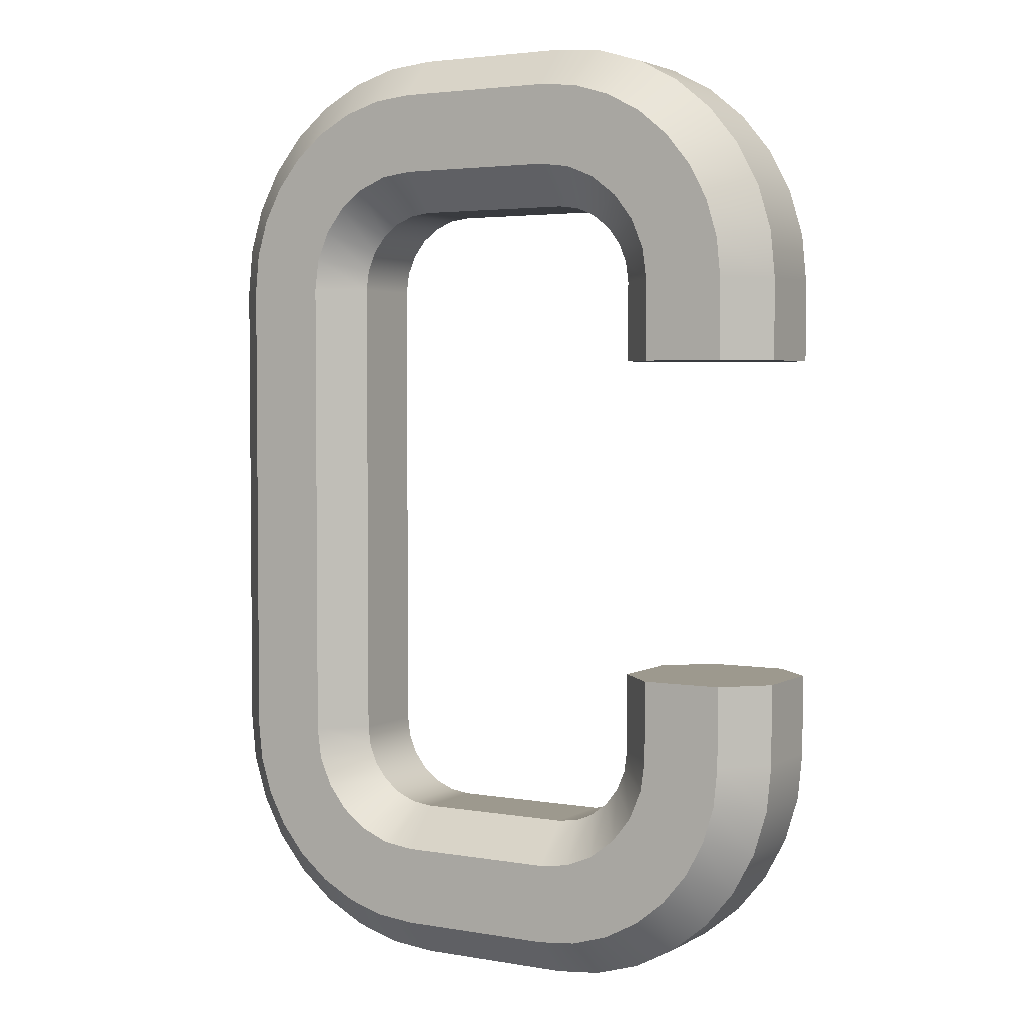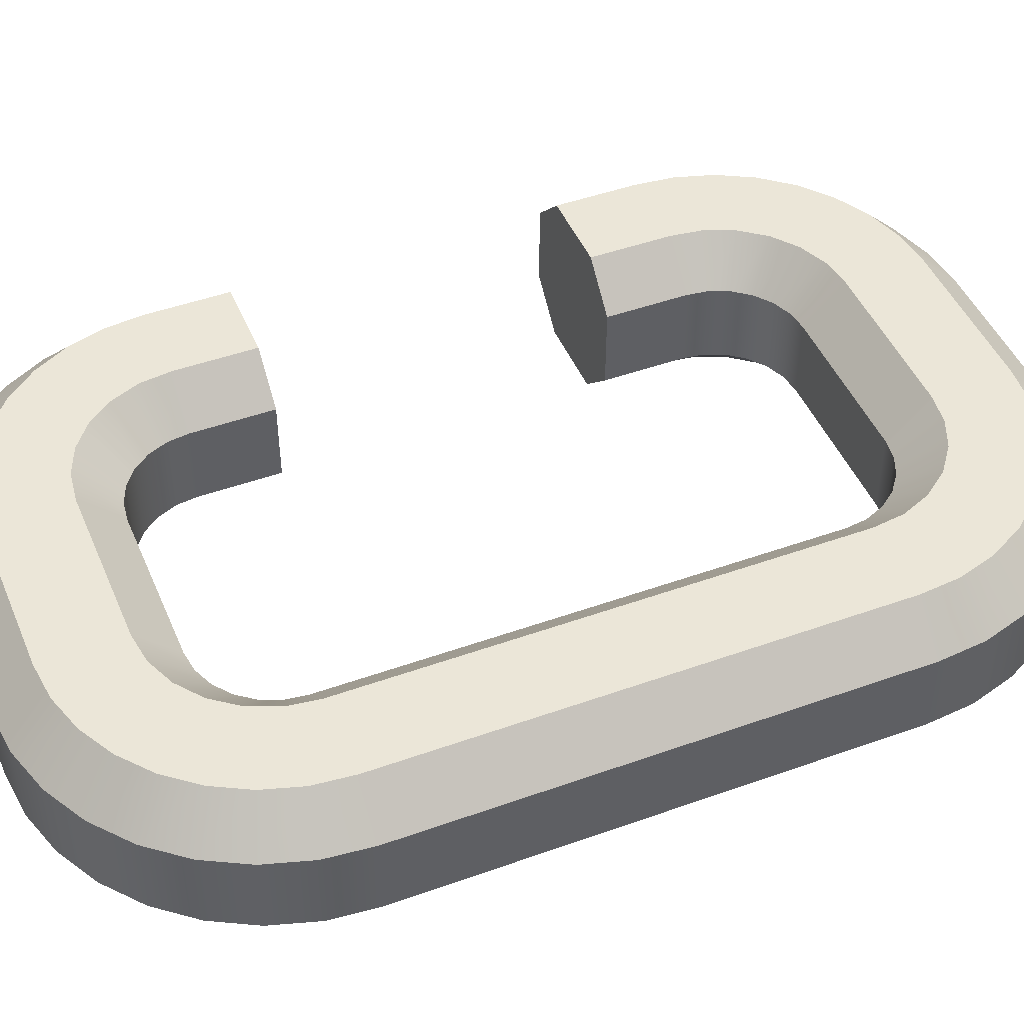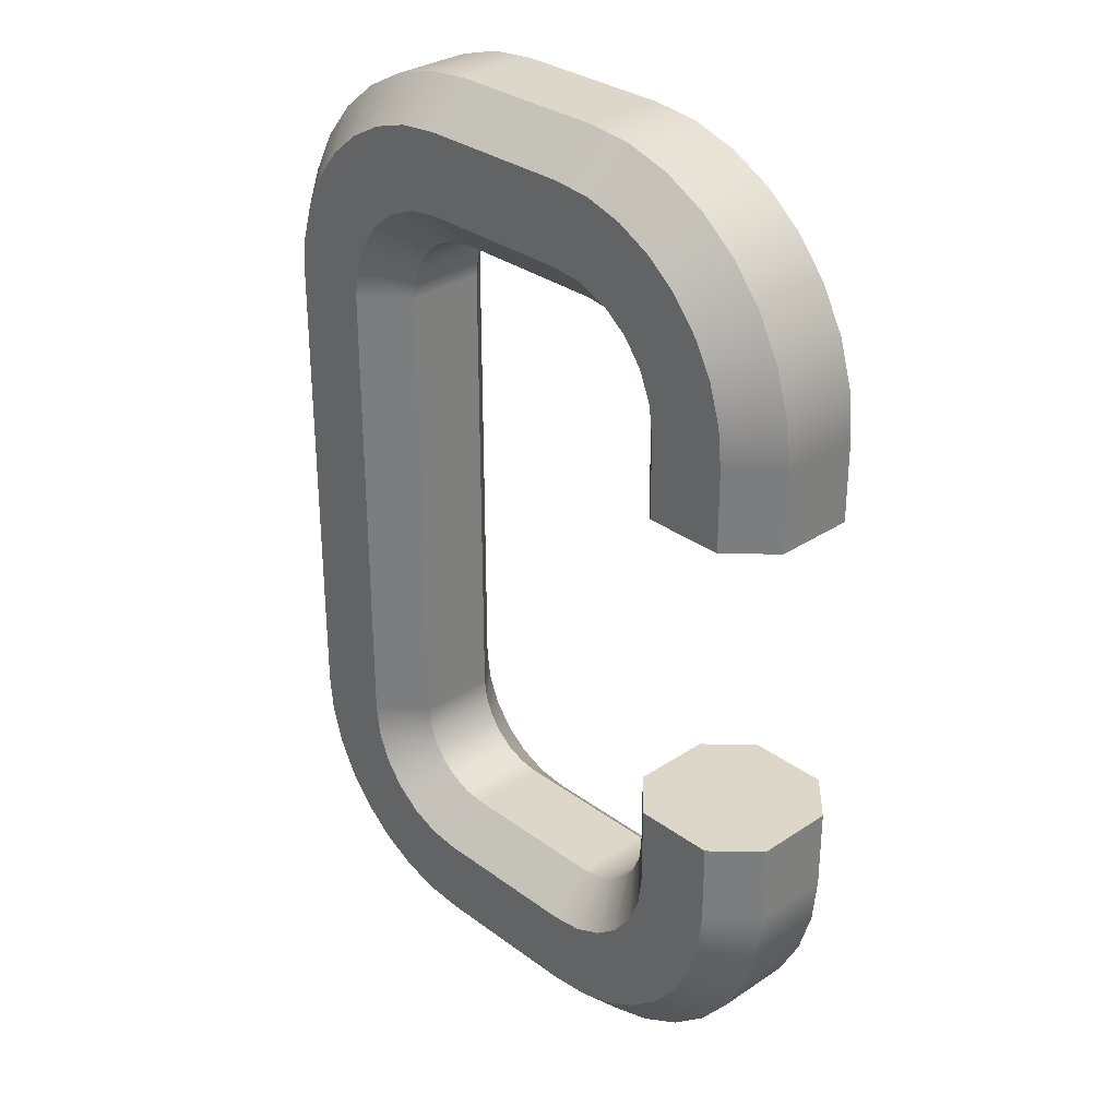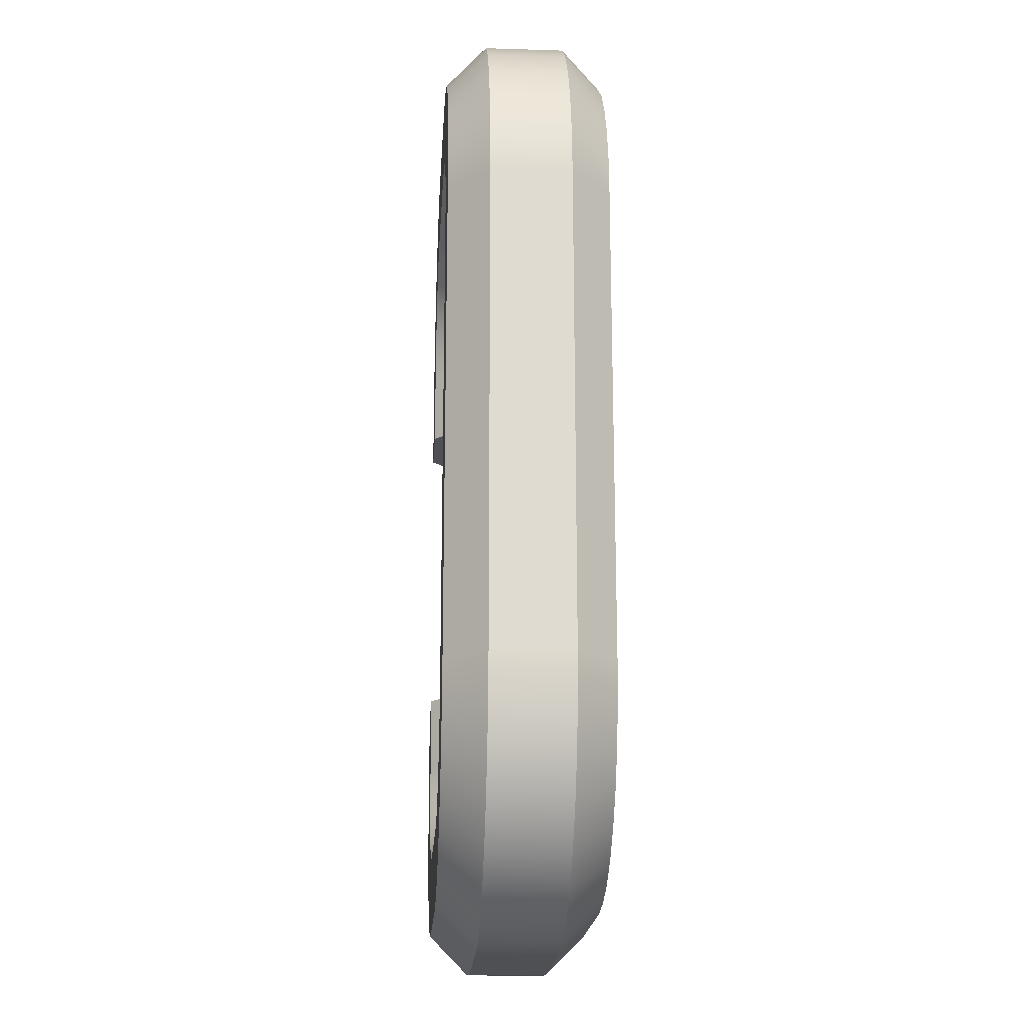
<metadata>
{"format":"obj","ext":"obj","renderer":"f3d","projection":"perspective","resolution":1024,"background":"white","views":[{"elev":3.3,"azim":30.2,"up":"+Y"},{"elev":46.4,"azim":-112.3,"up":"+Z"},{"elev":30.9,"azim":46.5,"up":"+Y"},{"elev":-19.2,"azim":-93.4,"up":"+Y"}]}
</metadata>
<code>
o C
v 0.2 -0.2 -0.05
v 0.25 -0.2 -0.1
v 0.2 -0.3 -0.05
v 0.25 -0.3 -0.1
v 0.1966 -0.3259 -0.05
v 0.2449 -0.3388 -0.1
v 0.1866 -0.35 -0.05
v 0.2299 -0.375 -0.1
v 0.1707 -0.3707 -0.05
v 0.2061 -0.4061 -0.1
v 0.15 -0.3866 -0.05
v 0.175 -0.4299 -0.1
v 0.1259 -0.3966 -0.05
v 0.1388 -0.4449 -0.1
v 0.1 -0.4 -0.05
v 0.1 -0.45 -0.1
v -0.1 -0.4 -0.05
v -0.1 -0.45 -0.1
v -0.1259 -0.3966 -0.05
v -0.1388 -0.4449 -0.1
v -0.15 -0.3866 -0.05
v -0.175 -0.4299 -0.1
v -0.1707 -0.3707 -0.05
v -0.2061 -0.4061 -0.1
v -0.1866 -0.35 -0.05
v -0.2299 -0.375 -0.1
v -0.1966 -0.3259 -0.05
v -0.2449 -0.3388 -0.1
v -0.2 -0.3 -0.05
v -0.25 -0.3 -0.1
v -0.25 0.3 -0.1
v -0.2 0.3 -0.05
v -0.1966 0.3259 -0.05
v -0.2449 0.3388 -0.1
v -0.1866 0.35 -0.05
v -0.2299 0.375 -0.1
v -0.1707 0.3707 -0.05
v -0.2061 0.4061 -0.1
v -0.15 0.3866 -0.05
v -0.175 0.4299 -0.1
v -0.1259 0.3966 -0.05
v -0.1388 0.4449 -0.1
v -0.1 0.4 -0.05
v -0.1 0.45 -0.1
v 0.1 0.4 -0.05
v 0.1 0.45 -0.1
v 0.1259 0.3966 -0.05
v 0.1388 0.4449 -0.1
v 0.15 0.3866 -0.05
v 0.175 0.4299 -0.1
v 0.1707 0.3707 -0.05
v 0.2061 0.4061 -0.1
v 0.1866 0.35 -0.05
v 0.2299 0.375 -0.1
v 0.1966 0.3259 -0.05
v 0.2449 0.3388 -0.1
v 0.2 0.3 -0.05
v 0.25 0.3 -0.1
v 0.25 0.2 -0.1
v 0.2 0.2 -0.05
v 0.2 -0.2 0.05
v 0.2 -0.3 0.05
v 0.1966 -0.3259 0.05
v 0.1866 -0.35 0.05
v 0.1707 -0.3707 0.05
v 0.15 -0.3866 0.05
v 0.1259 -0.3966 0.05
v 0.1 -0.4 0.05
v -0.1 -0.4 0.05
v -0.1259 -0.3966 0.05
v -0.15 -0.3866 0.05
v -0.1707 -0.3707 0.05
v -0.1866 -0.35 0.05
v -0.1966 -0.3259 0.05
v -0.2 -0.3 0.05
v -0.2 0.3 0.05
v -0.1966 0.3259 0.05
v -0.1866 0.35 0.05
v -0.1707 0.3707 0.05
v -0.15 0.3866 0.05
v -0.1259 0.3966 0.05
v -0.1 0.4 0.05
v 0.1 0.4 0.05
v 0.1259 0.3966 0.05
v 0.15 0.3866 0.05
v 0.1707 0.3707 0.05
v 0.1866 0.35 0.05
v 0.1966 0.3259 0.05
v 0.2 0.3 0.05
v 0.2 0.2 0.05
v 0.35 0.2 -0.1
v 0.4 0.2 -0.05
v 0.25 0.2 0.1
v 0.4 0.2 0.05
v 0.35 0.2 0.1
v 0.35 -0.2 -0.1
v 0.4 -0.2 -0.05
v 0.35 -0.3 -0.1
v 0.4 -0.3 -0.05
v 0.3452 -0.3488 -0.1
v 0.3942 -0.3585 -0.05
v 0.331 -0.3957 -0.1
v 0.3772 -0.4148 -0.05
v 0.3079 -0.4389 -0.1
v 0.3494 -0.4667 -0.05
v 0.2768 -0.4768 -0.1
v 0.3121 -0.5121 -0.05
v 0.2389 -0.5079 -0.1
v 0.2667 -0.5494 -0.05
v 0.1957 -0.531 -0.1
v 0.2148 -0.5772 -0.05
v 0.1488 -0.5452 -0.1
v 0.1585 -0.5942 -0.05
v 0.1 -0.55 -0.1
v 0.1 -0.6 -0.05
v -0.1 -0.55 -0.1
v -0.1 -0.6 -0.05
v -0.1488 -0.5452 -0.1
v -0.1585 -0.5942 -0.05
v -0.1957 -0.531 -0.1
v -0.2148 -0.5772 -0.05
v -0.2389 -0.5079 -0.1
v -0.2667 -0.5494 -0.05
v -0.2768 -0.4768 -0.1
v -0.3121 -0.5121 -0.05
v -0.3079 -0.4389 -0.1
v -0.3494 -0.4667 -0.05
v -0.331 -0.3957 -0.1
v -0.3772 -0.4148 -0.05
v -0.3452 -0.3488 -0.1
v -0.3942 -0.3585 -0.05
v -0.35 -0.3 -0.1
v -0.4 -0.3 -0.05
v -0.4 0.3 -0.05
v -0.35 0.3 -0.1
v -0.3452 0.3488 -0.1
v -0.3942 0.3585 -0.05
v -0.331 0.3957 -0.1
v -0.3772 0.4148 -0.05
v -0.3079 0.4389 -0.1
v -0.3494 0.4667 -0.05
v -0.2768 0.4768 -0.1
v -0.3121 0.5121 -0.05
v -0.2389 0.5079 -0.1
v -0.2667 0.5494 -0.05
v -0.1957 0.531 -0.1
v -0.2148 0.5772 -0.05
v -0.1488 0.5452 -0.1
v -0.1585 0.5942 -0.05
v -0.1 0.55 -0.1
v -0.1 0.6 -0.05
v 0.1 0.55 -0.1
v 0.1 0.6 -0.05
v 0.1488 0.5452 -0.1
v 0.1585 0.5942 -0.05
v 0.1957 0.531 -0.1
v 0.2148 0.5772 -0.05
v 0.2389 0.5079 -0.1
v 0.2667 0.5494 -0.05
v 0.2768 0.4768 -0.1
v 0.3121 0.5121 -0.05
v 0.3079 0.4389 -0.1
v 0.3494 0.4667 -0.05
v 0.331 0.3957 -0.1
v 0.3772 0.4148 -0.05
v 0.3452 0.3488 -0.1
v 0.3942 0.3585 -0.05
v 0.35 0.3 -0.1
v 0.4 0.3 -0.05
v 0.4 0.3 0.05
v 0.3942 0.3585 0.05
v 0.3772 0.4148 0.05
v 0.3494 0.4667 0.05
v 0.3121 0.5121 0.05
v 0.2667 0.5494 0.05
v 0.2148 0.5772 0.05
v 0.1585 0.5942 0.05
v 0.1 0.6 0.05
v -0.1 0.6 0.05
v -0.1585 0.5942 0.05
v -0.2148 0.5772 0.05
v -0.2667 0.5494 0.05
v -0.3121 0.5121 0.05
v -0.3494 0.4667 0.05
v -0.3772 0.4148 0.05
v -0.3942 0.3585 0.05
v -0.4 0.3 0.05
v -0.4 -0.3 0.05
v -0.3942 -0.3585 0.05
v -0.3772 -0.4148 0.05
v -0.3494 -0.4667 0.05
v -0.3121 -0.5121 0.05
v -0.2667 -0.5494 0.05
v -0.2148 -0.5772 0.05
v -0.1585 -0.5942 0.05
v -0.1 -0.6 0.05
v 0.1 -0.6 0.05
v 0.1585 -0.5942 0.05
v 0.2148 -0.5772 0.05
v 0.2667 -0.5494 0.05
v 0.3121 -0.5121 0.05
v 0.3494 -0.4667 0.05
v 0.3772 -0.4148 0.05
v 0.3942 -0.3585 0.05
v 0.4 -0.3 0.05
v 0.4 -0.2 0.05
v 0.35 -0.2 0.1
v 0.25 -0.2 0.1
v 0.35 0.3 0.1
v 0.1 0.55 0.1
v 0.1488 0.5452 0.1
v 0.1957 0.531 0.1
v 0.2389 0.5079 0.1
v 0.2768 0.4768 0.1
v 0.3079 0.4389 0.1
v 0.331 0.3957 0.1
v 0.3452 0.3488 0.1
v -0.1 0.55 0.1
v -0.35 0.3 0.1
v -0.3452 0.3488 0.1
v -0.331 0.3957 0.1
v -0.3079 0.4389 0.1
v -0.2768 0.4768 0.1
v -0.2389 0.5079 0.1
v -0.1957 0.531 0.1
v -0.1488 0.5452 0.1
v -0.35 -0.3 0.1
v -0.1 -0.55 0.1
v -0.1488 -0.5452 0.1
v -0.1957 -0.531 0.1
v -0.2389 -0.5079 0.1
v -0.2768 -0.4768 0.1
v -0.3079 -0.4389 0.1
v -0.331 -0.3957 0.1
v -0.3452 -0.3488 0.1
v 0.1 -0.55 0.1
v 0.35 -0.3 0.1
v 0.3452 -0.3488 0.1
v 0.331 -0.3957 0.1
v 0.3079 -0.4389 0.1
v 0.2768 -0.4768 0.1
v 0.2389 -0.5079 0.1
v 0.1957 -0.531 0.1
v 0.1488 -0.5452 0.1
v 0.25 -0.3 0.1
v 0.1 -0.45 0.1
v 0.1388 -0.4449 0.1
v 0.175 -0.4299 0.1
v 0.2061 -0.4061 0.1
v 0.2299 -0.375 0.1
v 0.2449 -0.3388 0.1
v -0.1 -0.45 0.1
v -0.25 -0.3 0.1
v -0.2449 -0.3388 0.1
v -0.2299 -0.375 0.1
v -0.2061 -0.4061 0.1
v -0.175 -0.4299 0.1
v -0.1388 -0.4449 0.1
v -0.25 0.3 0.1
v -0.1 0.45 0.1
v -0.1388 0.4449 0.1
v -0.175 0.4299 0.1
v -0.2061 0.4061 0.1
v -0.2299 0.375 0.1
v -0.2449 0.3388 0.1
v 0.1 0.45 0.1
v 0.25 0.3 0.1
v 0.2449 0.3388 0.1
v 0.2299 0.375 0.1
v 0.2061 0.4061 0.1
v 0.175 0.4299 0.1
v 0.1388 0.4449 0.1
f 1 2 3
f 3 2 4
f 3 4 5
f 5 4 6
f 5 6 7
f 7 6 8
f 7 8 9
f 9 8 10
f 9 10 11
f 11 10 12
f 11 12 13
f 13 12 14
f 13 14 15
f 15 14 16
f 17 15 18
f 18 15 16
f 17 18 19
f 19 18 20
f 19 20 21
f 21 20 22
f 21 22 23
f 23 22 24
f 23 24 25
f 25 24 26
f 25 26 27
f 27 26 28
f 27 28 29
f 29 28 30
f 31 32 30
f 30 32 29
f 32 31 33
f 33 31 34
f 33 34 35
f 35 34 36
f 35 36 37
f 37 36 38
f 37 38 39
f 39 38 40
f 39 40 41
f 41 40 42
f 41 42 43
f 43 42 44
f 45 43 46
f 46 43 44
f 45 46 47
f 47 46 48
f 47 48 49
f 49 48 50
f 49 50 51
f 51 50 52
f 51 52 53
f 53 52 54
f 53 54 55
f 55 54 56
f 55 56 57
f 57 56 58
f 59 60 58
f 58 60 57
f 1 3 61
f 61 3 62
f 62 3 63
f 63 3 5
f 63 5 64
f 64 5 7
f 64 7 65
f 65 7 9
f 65 9 66
f 66 9 11
f 66 11 67
f 67 11 13
f 67 13 68
f 68 13 15
f 15 17 68
f 68 17 69
f 69 17 70
f 70 17 19
f 70 19 71
f 71 19 21
f 71 21 72
f 72 21 23
f 72 23 73
f 73 23 25
f 73 25 74
f 74 25 27
f 74 27 75
f 75 27 29
f 29 32 75
f 75 32 76
f 76 32 77
f 77 32 33
f 77 33 78
f 78 33 35
f 78 35 79
f 79 35 37
f 79 37 80
f 80 37 39
f 80 39 81
f 81 39 41
f 81 41 82
f 82 41 43
f 43 45 82
f 82 45 83
f 83 45 84
f 84 45 47
f 84 47 85
f 85 47 49
f 85 49 86
f 86 49 51
f 86 51 87
f 87 51 53
f 87 53 88
f 88 53 55
f 88 55 89
f 89 55 57
f 57 60 89
f 89 60 90
f 59 91 60
f 60 91 90
f 90 91 92
f 90 92 93
f 93 92 94
f 93 94 95
f 96 97 98
f 98 97 99
f 98 99 100
f 100 99 101
f 100 101 102
f 102 101 103
f 102 103 104
f 104 103 105
f 104 105 106
f 106 105 107
f 106 107 108
f 108 107 109
f 108 109 110
f 110 109 111
f 110 111 112
f 112 111 113
f 112 113 114
f 114 113 115
f 116 114 117
f 117 114 115
f 116 117 118
f 118 117 119
f 118 119 120
f 120 119 121
f 120 121 122
f 122 121 123
f 122 123 124
f 124 123 125
f 124 125 126
f 126 125 127
f 126 127 128
f 128 127 129
f 128 129 130
f 130 129 131
f 130 131 132
f 132 131 133
f 134 135 133
f 133 135 132
f 135 134 136
f 136 134 137
f 136 137 138
f 138 137 139
f 138 139 140
f 140 139 141
f 140 141 142
f 142 141 143
f 142 143 144
f 144 143 145
f 144 145 146
f 146 145 147
f 146 147 148
f 148 147 149
f 148 149 150
f 150 149 151
f 152 150 153
f 153 150 151
f 152 153 154
f 154 153 155
f 154 155 156
f 156 155 157
f 156 157 158
f 158 157 159
f 158 159 160
f 160 159 161
f 160 161 162
f 162 161 163
f 162 163 164
f 164 163 165
f 164 165 166
f 166 165 167
f 166 167 168
f 168 167 169
f 92 91 169
f 169 91 168
f 92 169 94
f 94 169 170
f 170 169 171
f 171 169 167
f 171 167 172
f 172 167 165
f 172 165 173
f 173 165 163
f 173 163 174
f 174 163 161
f 174 161 175
f 175 161 159
f 175 159 176
f 176 159 157
f 176 157 177
f 177 157 155
f 177 155 178
f 178 155 153
f 153 151 178
f 178 151 179
f 179 151 180
f 180 151 149
f 180 149 181
f 181 149 147
f 181 147 182
f 182 147 145
f 182 145 183
f 183 145 143
f 183 143 184
f 184 143 141
f 184 141 185
f 185 141 139
f 185 139 186
f 186 139 137
f 186 137 187
f 187 137 134
f 134 133 187
f 187 133 188
f 188 133 189
f 189 133 131
f 189 131 190
f 190 131 129
f 190 129 191
f 191 129 127
f 191 127 192
f 192 127 125
f 192 125 193
f 193 125 123
f 193 123 194
f 194 123 121
f 194 121 195
f 195 121 119
f 195 119 196
f 196 119 117
f 117 115 196
f 196 115 197
f 197 115 198
f 198 115 113
f 198 113 199
f 199 113 111
f 199 111 200
f 200 111 109
f 200 109 201
f 201 109 107
f 201 107 202
f 202 107 105
f 202 105 203
f 203 105 103
f 203 103 204
f 204 103 101
f 204 101 205
f 205 101 99
f 99 97 205
f 205 97 206
f 1 206 2
f 2 206 97
f 2 97 96
f 206 1 207
f 207 1 61
f 207 61 208
f 95 94 209
f 209 94 170
f 178 210 177
f 177 210 211
f 177 211 176
f 176 211 212
f 176 212 175
f 175 212 213
f 175 213 174
f 174 213 214
f 174 214 173
f 173 214 215
f 173 215 172
f 172 215 216
f 172 216 171
f 171 216 217
f 171 217 170
f 170 217 209
f 218 210 179
f 179 210 178
f 187 219 186
f 186 219 220
f 186 220 185
f 185 220 221
f 185 221 184
f 184 221 222
f 184 222 183
f 183 222 223
f 183 223 182
f 182 223 224
f 182 224 181
f 181 224 225
f 181 225 180
f 180 225 226
f 180 226 179
f 179 226 218
f 188 227 187
f 187 227 219
f 196 228 195
f 195 228 229
f 195 229 194
f 194 229 230
f 194 230 193
f 193 230 231
f 193 231 192
f 192 231 232
f 192 232 191
f 191 232 233
f 191 233 190
f 190 233 234
f 190 234 189
f 189 234 235
f 189 235 188
f 188 235 227
f 236 228 197
f 197 228 196
f 205 237 204
f 204 237 238
f 204 238 203
f 203 238 239
f 203 239 202
f 202 239 240
f 202 240 201
f 201 240 241
f 201 241 200
f 200 241 242
f 200 242 199
f 199 242 243
f 199 243 198
f 198 243 244
f 198 244 197
f 197 244 236
f 206 207 205
f 205 207 237
f 208 61 245
f 245 61 62
f 68 246 67
f 67 246 247
f 67 247 66
f 66 247 248
f 66 248 65
f 65 248 249
f 65 249 64
f 64 249 250
f 64 250 63
f 63 250 251
f 63 251 62
f 62 251 245
f 252 246 69
f 69 246 68
f 75 253 74
f 74 253 254
f 74 254 73
f 73 254 255
f 73 255 72
f 72 255 256
f 72 256 71
f 71 256 257
f 71 257 70
f 70 257 258
f 70 258 69
f 69 258 252
f 76 259 75
f 75 259 253
f 82 260 81
f 81 260 261
f 81 261 80
f 80 261 262
f 80 262 79
f 79 262 263
f 79 263 78
f 78 263 264
f 78 264 77
f 77 264 265
f 77 265 76
f 76 265 259
f 266 260 83
f 83 260 82
f 89 267 88
f 88 267 268
f 88 268 87
f 87 268 269
f 87 269 86
f 86 269 270
f 86 270 85
f 85 270 271
f 85 271 84
f 84 271 272
f 84 272 83
f 83 272 266
f 90 93 89
f 89 93 267
f 207 208 237
f 237 208 245
f 237 245 238
f 238 245 251
f 238 251 239
f 239 251 250
f 239 250 240
f 240 250 249
f 240 249 241
f 241 249 242
f 242 249 248
f 242 248 243
f 243 248 247
f 243 247 244
f 244 247 246
f 244 246 236
f 236 246 252
f 236 252 228
f 228 252 229
f 229 252 258
f 229 258 230
f 230 258 257
f 230 257 231
f 231 257 256
f 231 256 232
f 232 256 233
f 233 256 255
f 233 255 234
f 234 255 254
f 234 254 235
f 235 254 253
f 235 253 227
f 227 253 219
f 219 253 259
f 219 259 220
f 220 259 265
f 220 265 221
f 221 265 264
f 221 264 222
f 222 264 263
f 222 263 223
f 223 263 224
f 224 263 262
f 224 262 225
f 225 262 261
f 225 261 226
f 226 261 260
f 226 260 218
f 218 260 266
f 218 266 210
f 210 266 211
f 211 266 272
f 211 272 212
f 212 272 271
f 212 271 213
f 213 271 270
f 213 270 214
f 214 270 215
f 215 270 269
f 215 269 216
f 216 269 268
f 216 268 217
f 217 268 267
f 217 267 209
f 209 267 95
f 95 267 93
f 2 96 4
f 4 96 98
f 4 98 100
f 4 100 6
f 6 100 102
f 6 102 8
f 8 102 104
f 8 104 10
f 10 104 106
f 10 106 108
f 10 108 12
f 12 108 110
f 12 110 14
f 14 110 112
f 14 112 16
f 16 112 114
f 16 114 116
f 16 116 18
f 18 116 118
f 18 118 20
f 20 118 120
f 20 120 22
f 22 120 122
f 22 122 24
f 24 122 124
f 24 124 126
f 24 126 26
f 26 126 128
f 26 128 28
f 28 128 130
f 28 130 30
f 30 130 132
f 30 132 31
f 31 132 135
f 31 135 136
f 31 136 34
f 34 136 138
f 34 138 36
f 36 138 140
f 36 140 38
f 38 140 142
f 38 142 144
f 38 144 40
f 40 144 146
f 40 146 42
f 42 146 148
f 42 148 44
f 44 148 150
f 44 150 152
f 44 152 46
f 46 152 154
f 46 154 48
f 48 154 156
f 48 156 50
f 50 156 158
f 50 158 52
f 52 158 160
f 52 160 162
f 52 162 54
f 54 162 164
f 54 164 56
f 56 164 166
f 56 166 58
f 58 166 168
f 58 168 59
f 59 168 91

</code>
